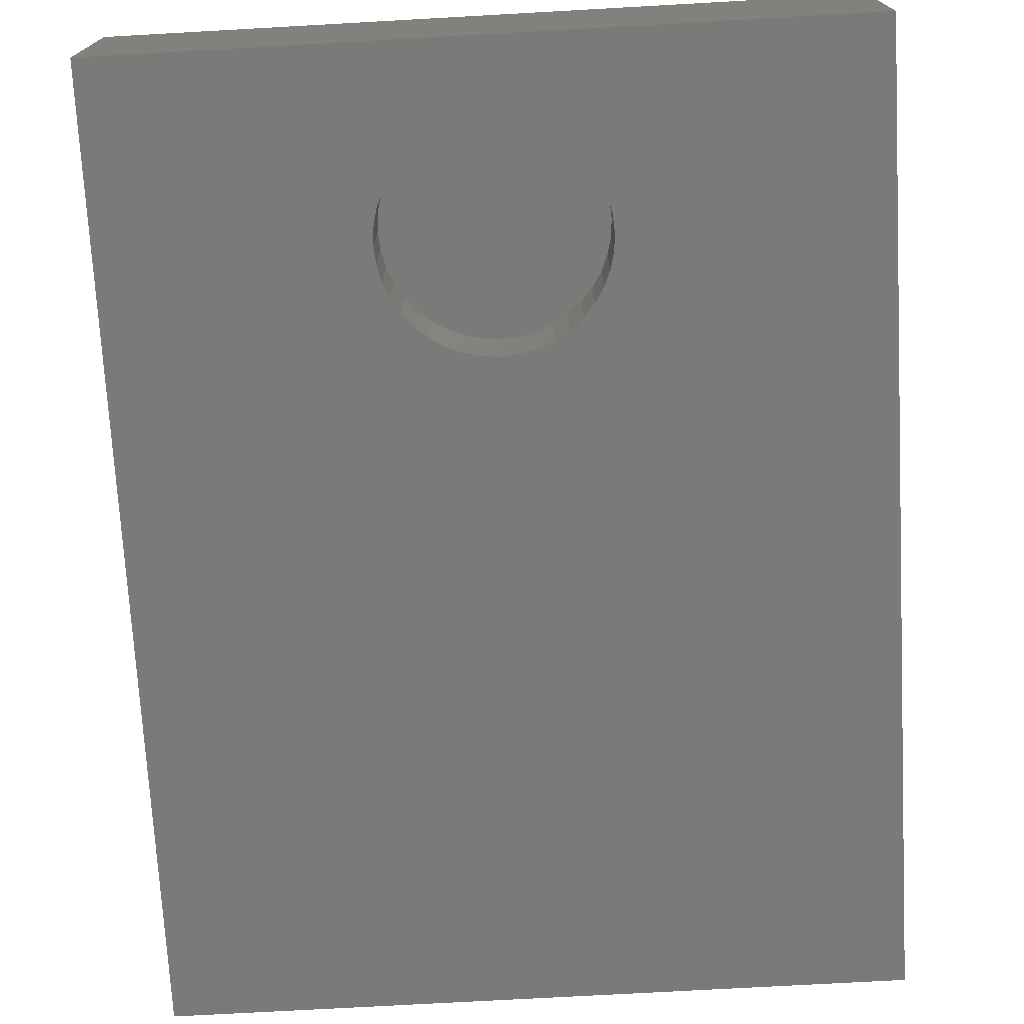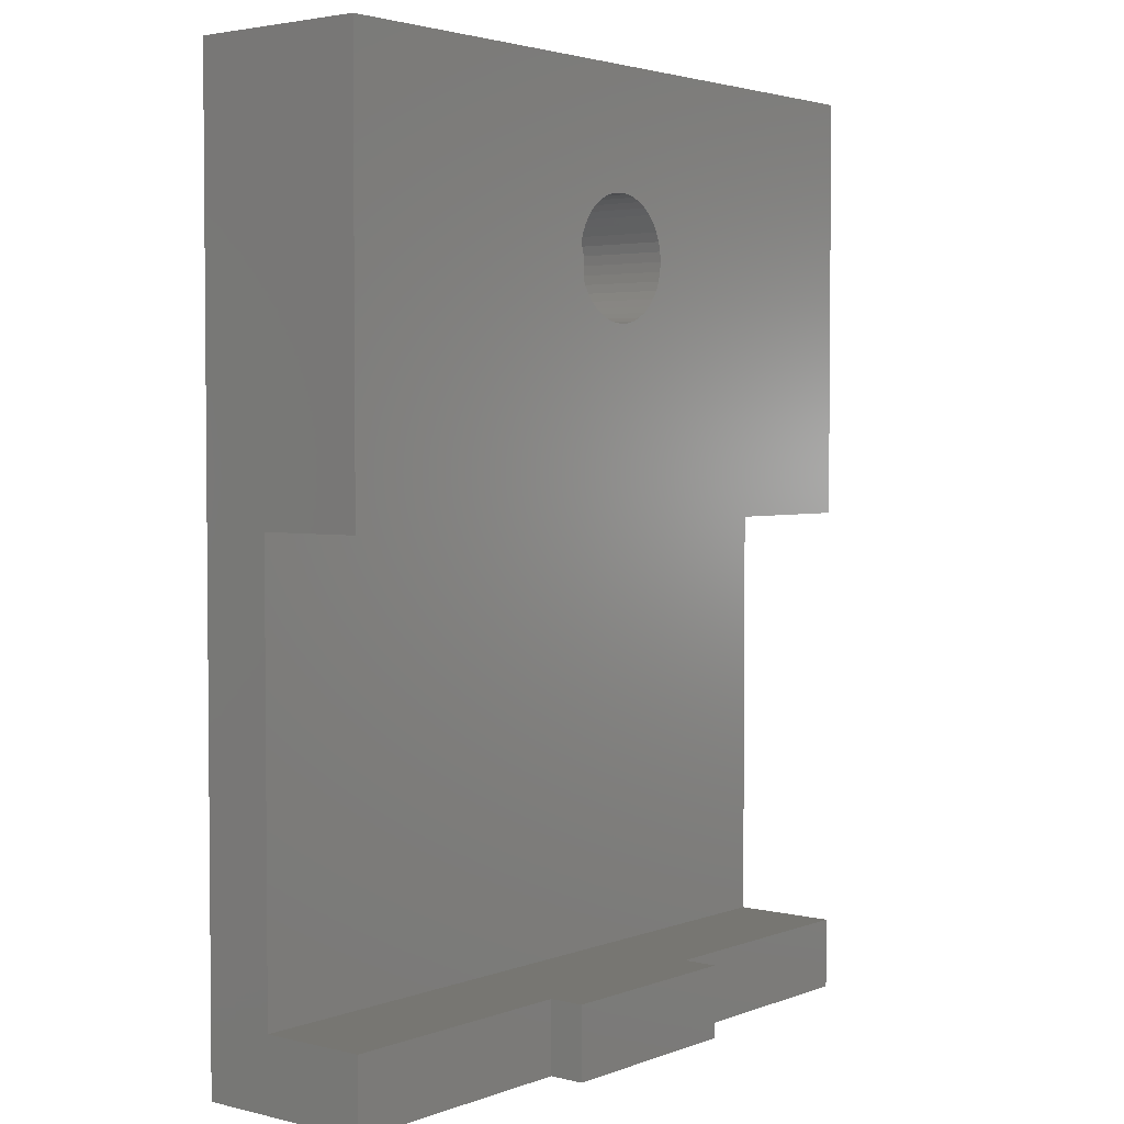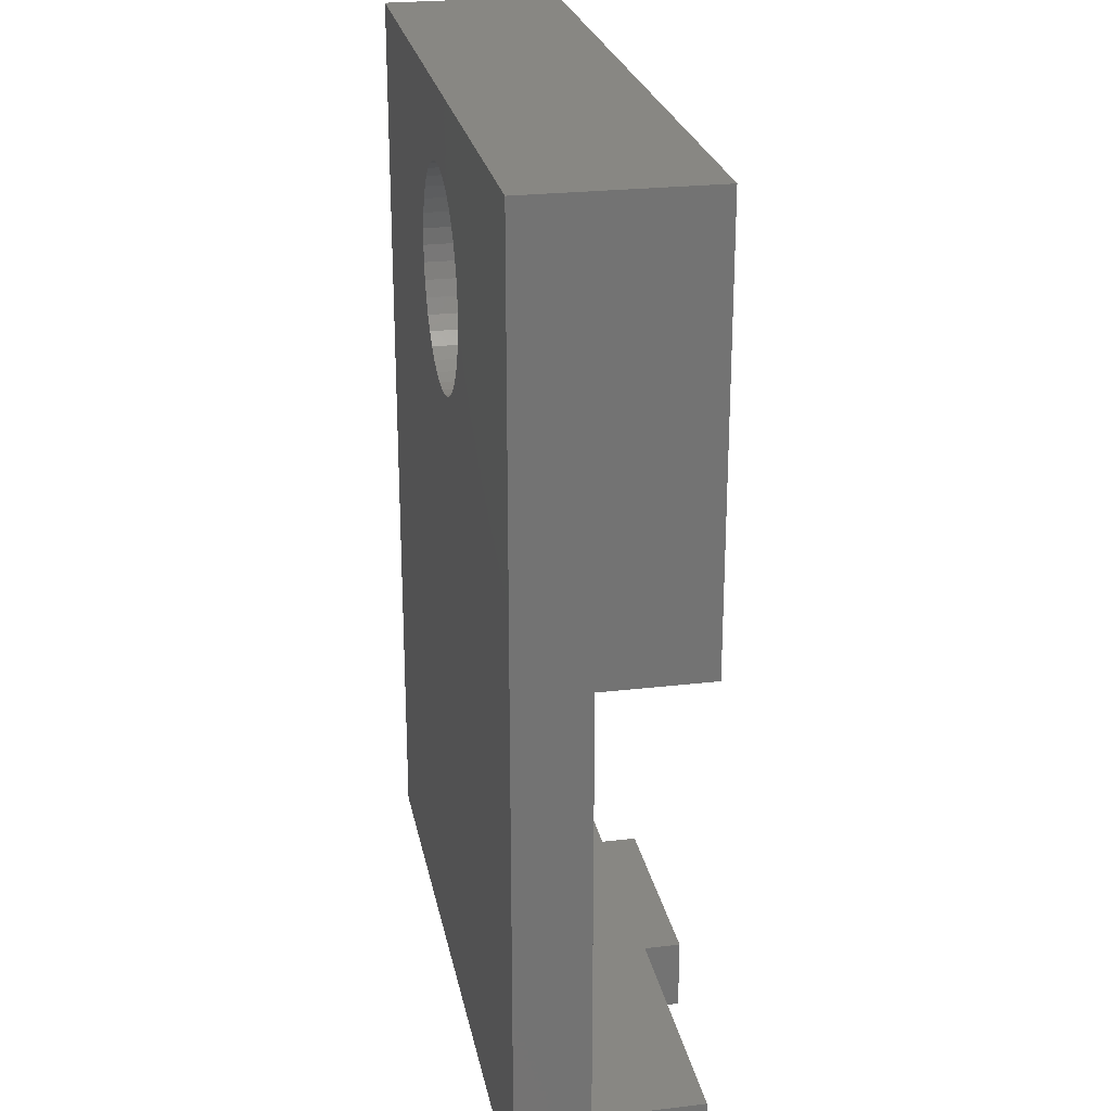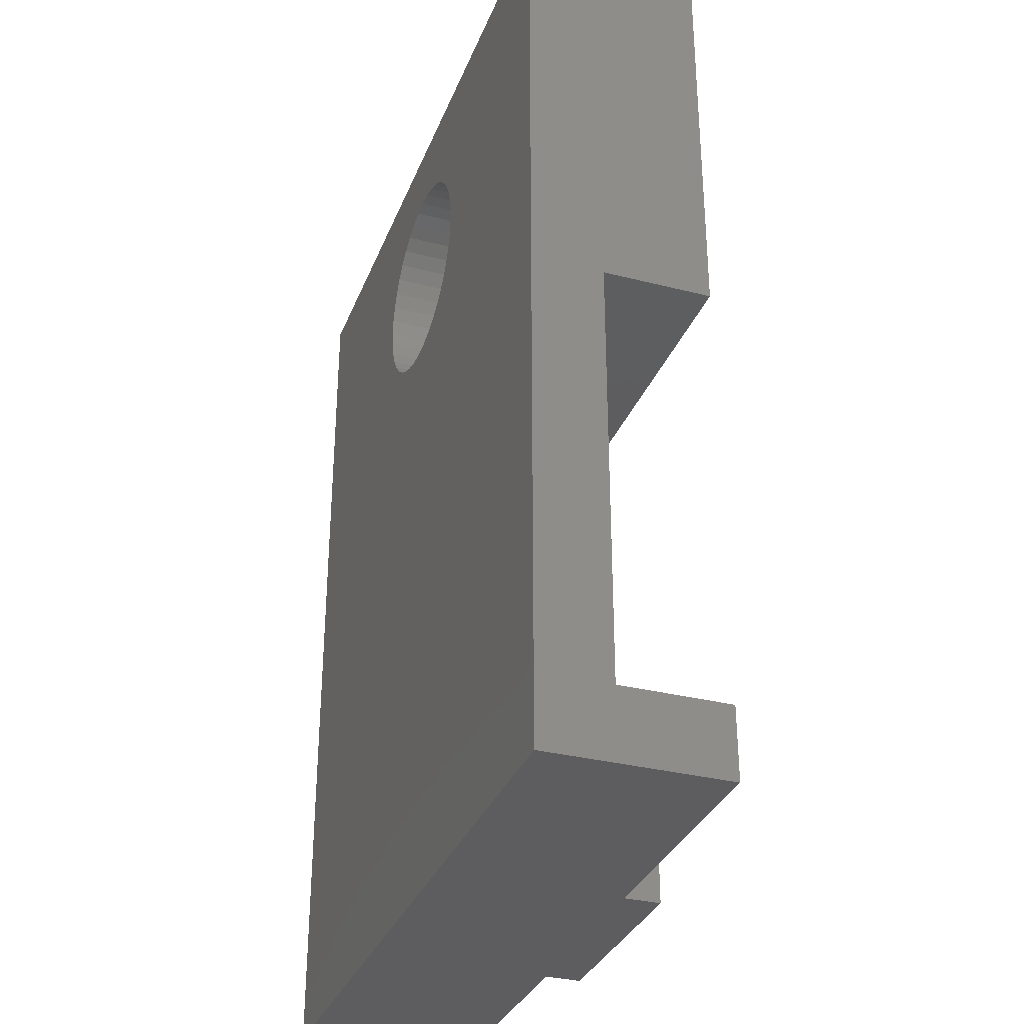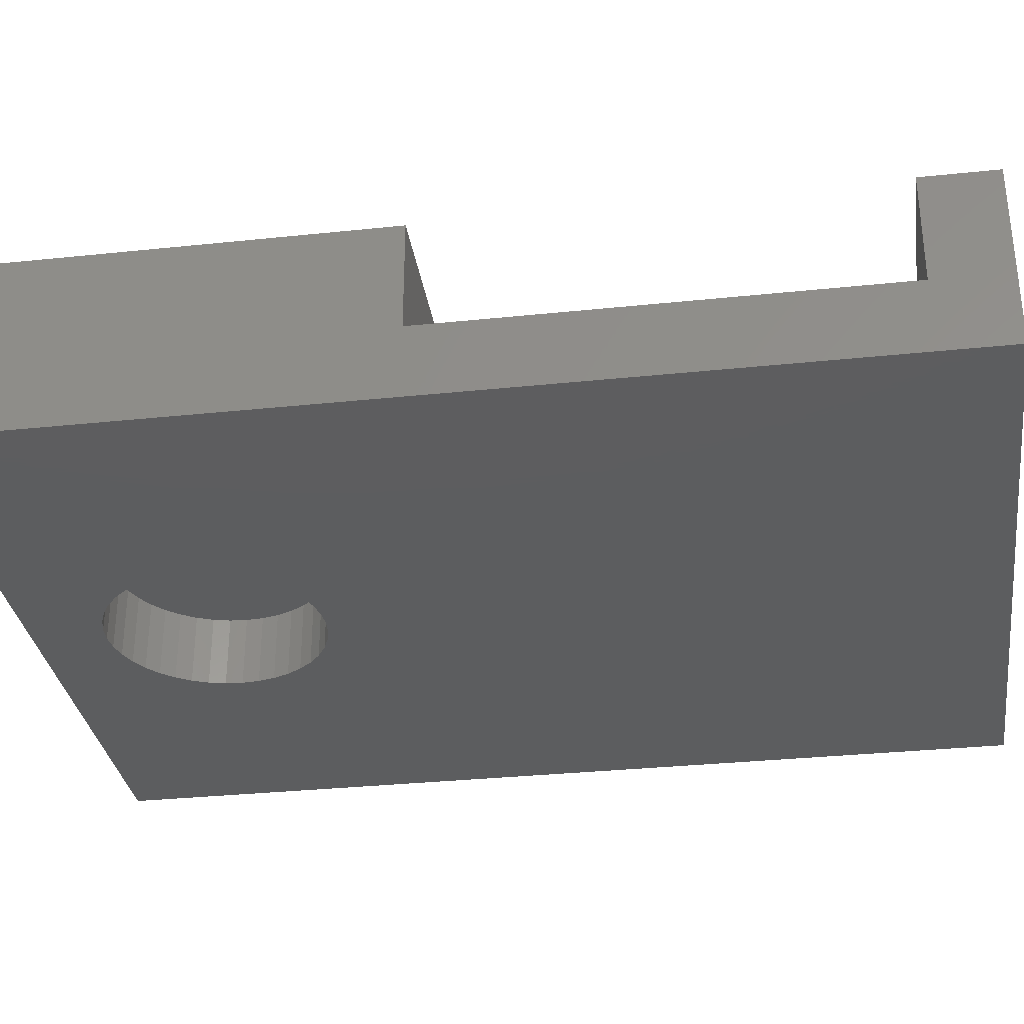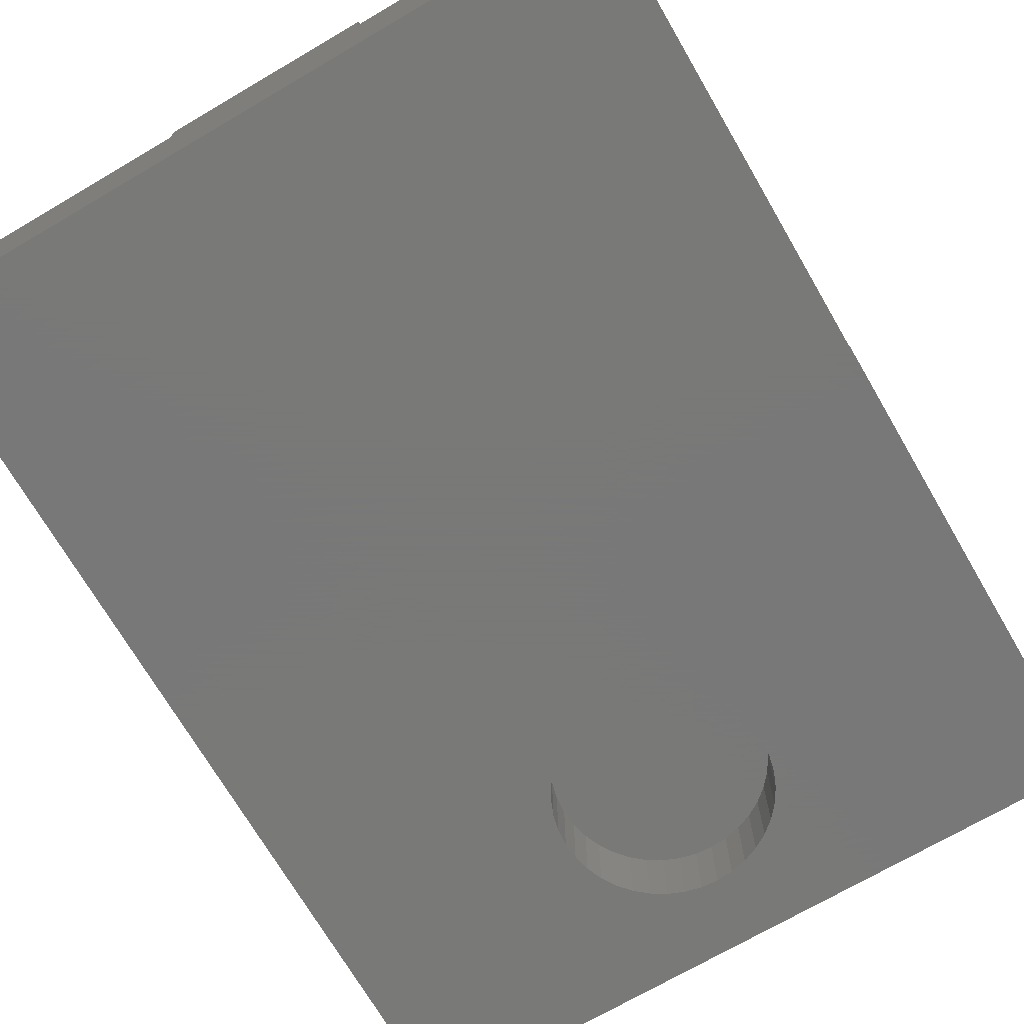
<metadata>
{"format":"stl","ext":"stl","renderer":"f3d","projection":"perspective","resolution":1024,"background":"white","views":[{"elev":-73.1,"azim":-176.8,"up":"+Z"},{"elev":3.1,"azim":-50.9,"up":"+Y"},{"elev":24.6,"azim":-100.9,"up":"+Y"},{"elev":-32.8,"azim":-109.4,"up":"+Y"},{"elev":-32.1,"azim":-81.6,"up":"+Z"},{"elev":-71.5,"azim":30.3,"up":"+Z"}]}
</metadata>
<code>
# stl→obj: 188 verts, 372 faces
v 2.673 -70.36 85
v 10 -64 85
v 10 -90 85
v 2.963 -69.47 85
v 3 -69 85
v 2.853 -69.93 85
v 2.427 -70.76 85
v 2.121 -71.12 85
v 1.763 -71.43 85
v 1.362 -71.67 85
v 0.9271 -71.85 85
v 0.4693 -71.96 85
v 0 -72 85
v -10 -90 85
v -0.4693 -71.96 85
v -0.9271 -71.85 85
v -1.362 -71.67 85
v -1.763 -71.43 85
v -2.121 -71.12 85
v -2.853 -69.93 85
v -10 -64 85
v -2.963 -69.47 85
v -2.673 -70.36 85
v -2.427 -70.76 85
v 2.963 -68.53 85
v 2.853 -68.07 85
v 2.673 -67.64 85
v 2.427 -67.24 85
v 2.121 -66.88 85
v 1.763 -66.57 85
v 1.362 -66.33 85
v 0.9271 -66.15 85
v 0.4693 -66.04 85
v 0 -66 85
v -0.4693 -66.04 85
v -3 -69 85
v -2.963 -68.53 85
v -0.9271 -66.15 85
v -1.362 -66.33 85
v -1.763 -66.57 85
v -2.121 -66.88 85
v -2.427 -67.24 85
v -2.673 -67.64 85
v -2.853 -68.07 85
v -10 -75.9 87
v -10 -64 90
v -10 -88 87
v -10 -90 90
v -10 -88 90
v -10 -75.9 90
v 10 -88 90
v 10 -90 90
v 10 -88 87
v 10 -75.9 87
v 10 -64 90
v 10 -75.9 90
v -6 -75.9 90
v -6 -64 90
v -2.9 -90 90
v -2.9 -88 90
v 2.9 -88 90
v 2.9 -90 90
v 6 -64 90
v 6 -75.9 90
v 2.9 -90 91
v -2.9 -90 91
v 2.9 -88 91
v -2.9 -88 91
v -1.679 -68.73 90
v -1.617 -68.47 87.4
v -1.617 -68.47 90
v -1.679 -68.73 87.4
v -1.7 -69 90
v -1.7 -69 87.4
v -1.515 -68.23 87.4
v -1.515 -68.23 90
v -0.7718 -70.51 87.4
v -0.9992 -70.38 90
v -0.7718 -70.51 90
v -0.9992 -70.38 87.4
v 1.617 -68.47 87.4
v 1.515 -68.23 90
v 1.515 -68.23 87.4
v 1.617 -68.47 90
v 0.9992 -70.38 87.4
v 0.7718 -70.51 90
v 0.9992 -70.38 90
v 0.7718 -70.51 87.4
v -0.5253 -70.62 87.4
v -0.5253 -70.62 90
v 0.5253 -67.38 87.4
v 0.7718 -67.49 90
v 0.5253 -67.38 90
v 0.7718 -67.49 87.4
v 0.9992 -67.62 90
v 0.9992 -67.62 87.4
v 0.2659 -67.32 87.4
v 0.2659 -67.32 90
v -1.202 -70.2 90
v -1.202 -70.2 87.4
v 0 -67.3 87.4
v 0 -67.3 90
v 1.515 -69.77 87.4
v 1.617 -69.53 90
v 1.617 -69.53 87.4
v 1.515 -69.77 90
v 1.375 -68 87.4
v 1.202 -67.8 90
v 1.202 -67.8 87.4
v 1.375 -68 90
v 0.5253 -70.62 87.4
v 0.2659 -70.68 90
v 0.5253 -70.62 90
v 0.2659 -70.68 87.4
v -1.515 -69.77 90
v -1.617 -69.53 87.4
v -1.617 -69.53 90
v -1.515 -69.77 87.4
v 1.202 -70.2 87.4
v 1.375 -70 90
v 1.375 -70 87.4
v 1.202 -70.2 90
v 0 -70.7 87.4
v -0.2659 -70.68 90
v 0 -70.7 90
v -0.2659 -70.68 87.4
v -1.375 -70 90
v -1.375 -70 87.4
v -1.375 -68 87.4
v -1.375 -68 90
v -1.679 -69.27 90
v -1.679 -69.27 87.4
v 1.679 -69.27 90
v 1.679 -69.27 87.4
v -0.9992 -67.62 87.4
v -0.7718 -67.49 90
v -0.9992 -67.62 90
v -0.7718 -67.49 87.4
v -1.202 -67.8 87.4
v -1.202 -67.8 90
v 1.7 -69 87.4
v 1.679 -68.73 90
v 1.679 -68.73 87.4
v 1.7 -69 90
v -0.5253 -67.38 90
v -0.5253 -67.38 87.4
v -0.2659 -67.32 90
v -0.2659 -67.32 87.4
v 2.673 -67.64 87
v 2.853 -68.07 87
v -2.963 -68.53 87
v -2.853 -68.07 87
v -3 -69 87
v -2.673 -67.64 87
v -1.763 -71.43 87
v -1.362 -71.67 87
v -2.853 -69.93 87
v -2.963 -69.47 87
v -0.9271 -71.85 87
v 1.362 -66.33 87
v 0.9271 -66.15 87
v 0.9271 -71.85 87
v 1.362 -71.67 87
v 1.763 -66.57 87
v -1.763 -66.57 87
v -2.121 -66.88 87
v 0.4693 -66.04 87
v 2.853 -69.93 87
v 2.673 -70.36 87
v 0 -66 87
v 0.4693 -71.96 87
v -2.673 -70.36 87
v 2.427 -70.76 87
v 2.121 -71.12 87
v 2.121 -66.88 87
v -0.4693 -71.96 87
v 0 -72 87
v 1.763 -71.43 87
v -2.427 -70.76 87
v -2.427 -67.24 87
v 2.427 -67.24 87
v -0.4693 -66.04 87
v -0.9271 -66.15 87
v -1.362 -66.33 87
v 2.963 -68.53 87
v -2.121 -71.12 87
v 3 -69 87
v 2.963 -69.47 87
f 1 2 3
f 2 4 5
f 2 6 4
f 2 1 6
f 3 7 1
f 3 8 7
f 3 9 8
f 3 10 9
f 3 11 10
f 3 12 11
f 3 13 12
f 14 13 3
f 13 14 15
f 15 14 16
f 16 14 17
f 17 14 18
f 18 14 19
f 20 21 22
f 23 21 20
f 21 23 14
f 24 14 23
f 19 14 24
f 25 2 5
f 26 2 25
f 27 2 26
f 28 2 27
f 29 2 28
f 30 2 29
f 31 2 30
f 32 2 31
f 33 2 32
f 34 2 33
f 21 34 35
f 22 21 36
f 36 21 37
f 34 21 2
f 38 21 35
f 39 21 38
f 40 21 39
f 41 21 40
f 42 21 41
f 43 21 42
f 44 21 43
f 37 21 44
f 21 45 46
f 14 45 21
f 45 14 47
f 48 47 14
f 47 48 49
f 46 45 50
f 51 52 53
f 54 55 56
f 55 54 2
f 3 54 53
f 54 3 2
f 3 53 52
f 46 57 58
f 57 46 50
f 49 59 60
f 59 49 48
f 61 52 51
f 52 61 62
f 63 56 55
f 56 63 64
f 2 63 55
f 63 2 58
f 21 58 2
f 58 21 46
f 14 59 48
f 59 14 62
f 3 62 14
f 62 3 52
f 59 65 66
f 65 59 62
f 65 61 67
f 61 65 62
f 59 68 60
f 68 59 66
f 68 65 67
f 65 68 66
f 69 70 71
f 70 69 72
f 73 72 69
f 72 73 74
f 71 75 76
f 75 71 70
f 77 78 79
f 78 77 80
f 81 82 83
f 82 81 84
f 85 86 87
f 86 85 88
f 89 79 90
f 79 89 77
f 91 92 93
f 92 91 94
f 94 95 92
f 95 94 96
f 97 93 98
f 93 97 91
f 80 99 78
f 99 80 100
f 101 98 102
f 98 101 97
f 103 104 105
f 104 103 106
f 107 108 109
f 108 107 110
f 111 112 113
f 112 111 114
f 115 116 117
f 116 115 118
f 119 120 121
f 120 119 122
f 96 108 95
f 108 96 109
f 123 124 125
f 124 123 126
f 127 118 115
f 118 127 128
f 76 129 130
f 129 76 75
f 131 74 73
f 74 131 132
f 117 132 131
f 132 117 116
f 105 133 134
f 133 105 104
f 135 136 137
f 136 135 138
f 130 139 140
f 139 130 129
f 141 142 143
f 142 141 144
f 139 137 140
f 137 139 135
f 126 90 124
f 90 126 89
f 121 106 103
f 106 121 120
f 119 87 122
f 87 119 85
f 99 128 127
f 128 99 100
f 83 110 107
f 110 83 82
f 134 144 141
f 144 134 133
f 88 113 86
f 113 88 111
f 138 145 136
f 145 138 146
f 146 147 145
f 147 146 148
f 148 102 147
f 102 148 101
f 143 84 81
f 84 143 142
f 114 125 112
f 125 114 123
f 133 63 144
f 63 142 144
f 63 84 142
f 63 82 84
f 63 110 82
f 63 108 110
f 63 95 108
f 63 92 95
f 63 93 92
f 63 98 93
f 63 102 98
f 58 102 63
f 102 58 147
f 147 58 145
f 69 58 73
f 71 58 69
f 76 58 71
f 130 58 76
f 140 58 130
f 137 58 140
f 136 58 137
f 145 58 136
f 63 133 64
f 104 64 133
f 106 64 104
f 120 64 106
f 122 64 120
f 87 64 122
f 86 64 87
f 113 64 86
f 112 64 113
f 125 64 112
f 57 125 124
f 57 124 90
f 57 90 79
f 57 79 78
f 58 131 73
f 57 131 58
f 131 57 117
f 117 57 115
f 125 57 64
f 99 57 78
f 127 57 99
f 115 57 127
f 26 149 27
f 149 26 150
f 151 44 152
f 44 151 37
f 153 37 151
f 37 153 36
f 152 43 154
f 43 152 44
f 17 155 156
f 155 17 18
f 157 22 158
f 22 157 20
f 16 156 159
f 156 16 17
f 32 160 161
f 160 32 31
f 10 162 163
f 162 10 11
f 31 164 160
f 164 31 30
f 41 165 166
f 165 41 40
f 33 161 167
f 161 33 32
f 1 168 6
f 168 1 169
f 34 167 170
f 167 34 33
f 11 171 162
f 171 11 12
f 172 20 157
f 20 172 23
f 8 173 7
f 173 8 174
f 30 175 164
f 175 30 29
f 13 176 177
f 176 13 15
f 8 178 174
f 178 8 9
f 179 23 172
f 23 179 24
f 154 42 180
f 42 154 43
f 180 41 166
f 41 180 42
f 28 175 29
f 175 28 181
f 35 170 182
f 170 35 34
f 39 183 184
f 183 39 38
f 25 150 26
f 150 25 185
f 40 184 165
f 184 40 39
f 15 159 176
f 159 15 16
f 158 36 153
f 36 158 22
f 186 24 179
f 24 186 19
f 7 169 1
f 169 7 173
f 4 187 5
f 187 4 188
f 5 185 25
f 185 5 187
f 12 177 171
f 177 12 13
f 6 188 4
f 188 6 168
f 38 182 183
f 182 38 35
f 9 163 178
f 163 9 10
f 27 181 28
f 181 27 149
f 18 186 155
f 186 18 19
f 45 53 54
f 53 45 47
f 45 57 50
f 57 45 64
f 54 64 45
f 64 54 56
f 53 61 51
f 61 53 60
f 47 60 53
f 60 47 49
f 61 68 67
f 68 61 60
f 188 185 187
f 168 185 188
f 168 150 185
f 169 150 168
f 169 149 150
f 173 149 169
f 173 181 149
f 174 181 173
f 174 175 181
f 178 175 174
f 178 164 175
f 163 164 178
f 163 160 164
f 162 160 163
f 162 161 160
f 171 161 162
f 171 167 161
f 177 167 171
f 177 170 167
f 176 170 177
f 176 182 170
f 159 182 176
f 159 183 182
f 156 183 159
f 156 184 183
f 155 184 156
f 155 165 184
f 186 165 155
f 186 166 165
f 179 166 186
f 179 180 166
f 172 180 179
f 172 154 180
f 157 154 172
f 157 152 154
f 158 152 157
f 158 151 152
f 151 158 153
f 143 134 141
f 81 134 143
f 81 105 134
f 83 105 81
f 83 103 105
f 107 103 83
f 107 121 103
f 109 121 107
f 109 119 121
f 96 119 109
f 96 85 119
f 94 85 96
f 94 88 85
f 91 88 94
f 91 111 88
f 97 111 91
f 97 114 111
f 101 114 97
f 101 123 114
f 148 123 101
f 148 126 123
f 146 126 148
f 146 89 126
f 138 89 146
f 138 77 89
f 135 77 138
f 135 80 77
f 139 80 135
f 139 100 80
f 129 100 139
f 129 128 100
f 75 128 129
f 75 118 128
f 70 118 75
f 70 116 118
f 72 116 70
f 72 132 116
f 132 72 74

</code>
